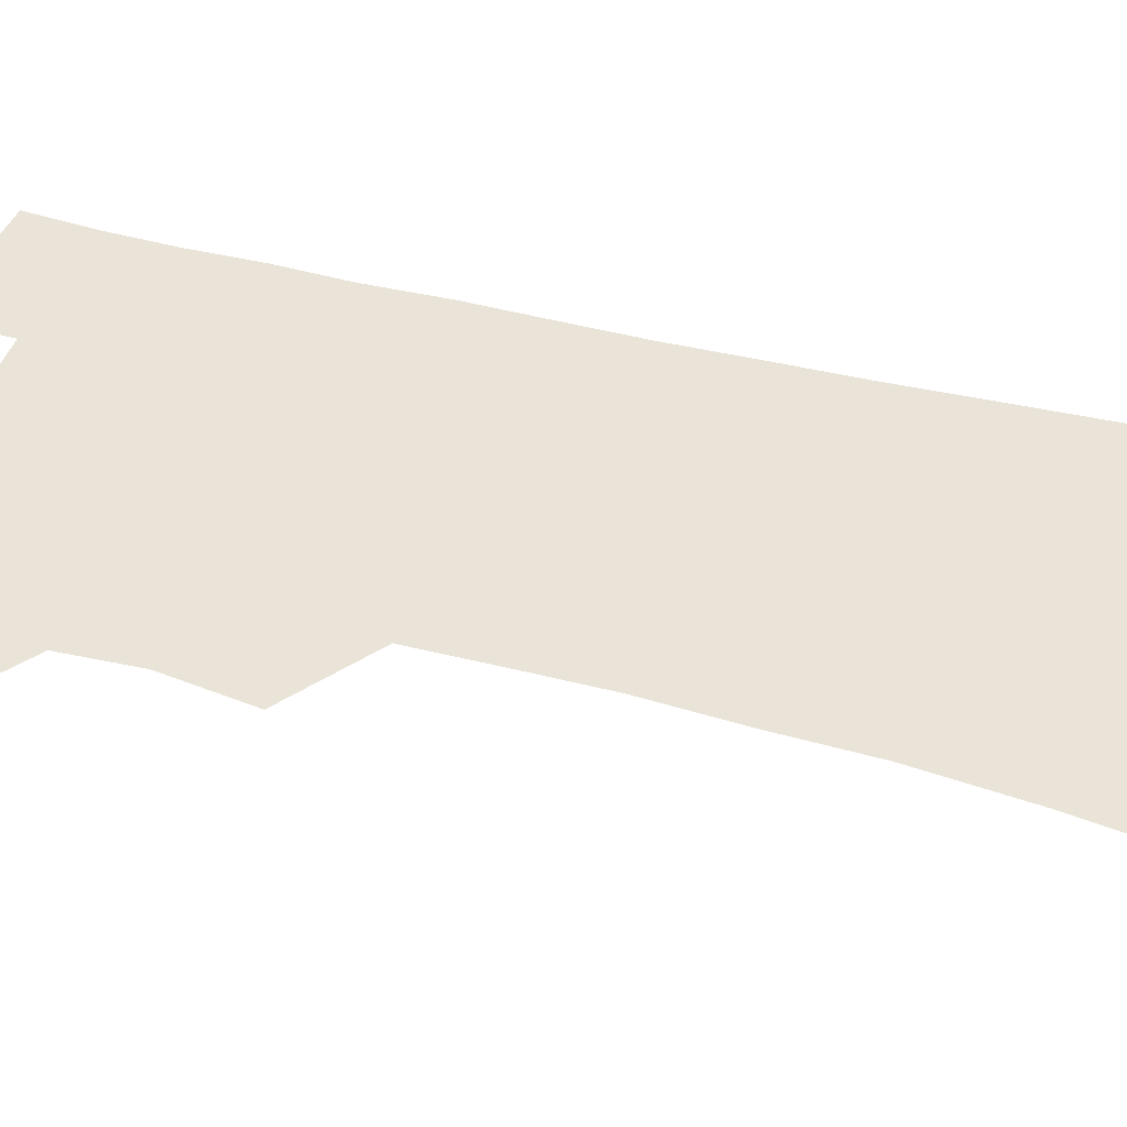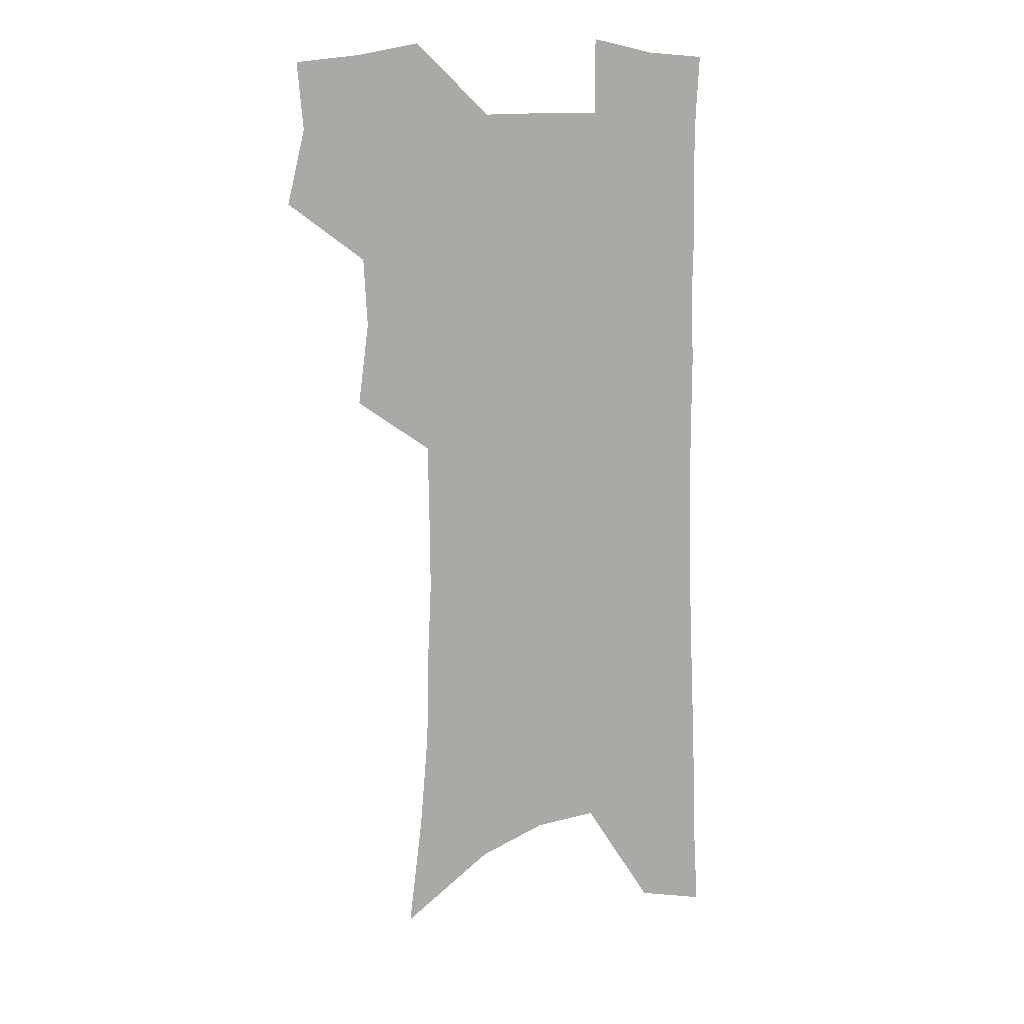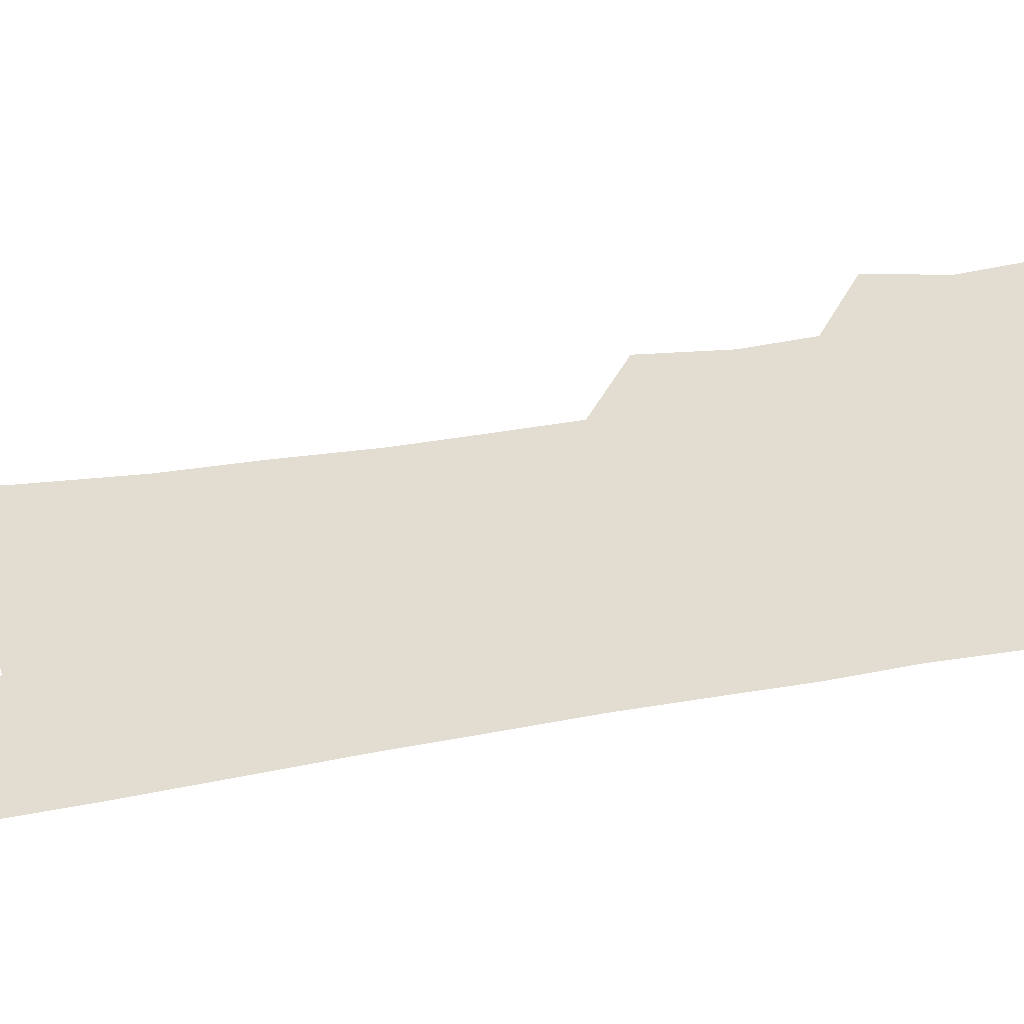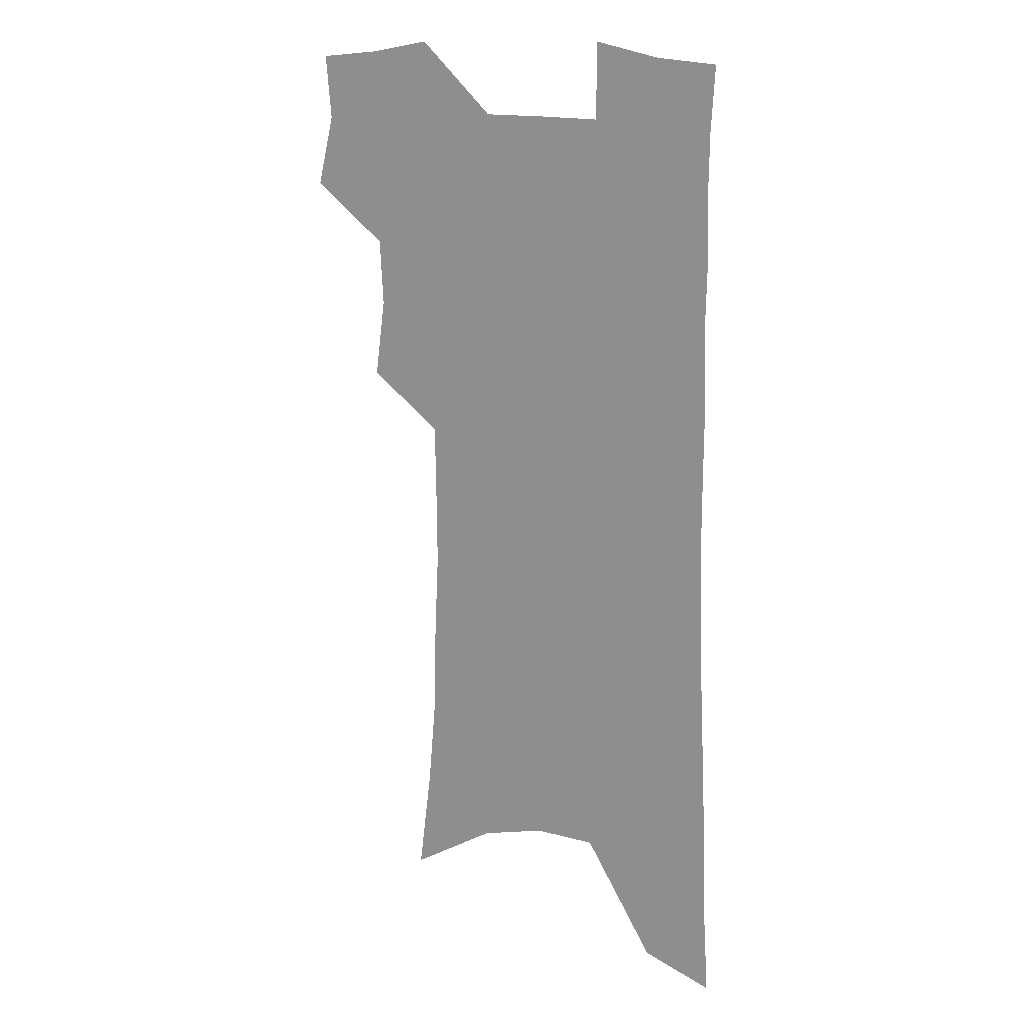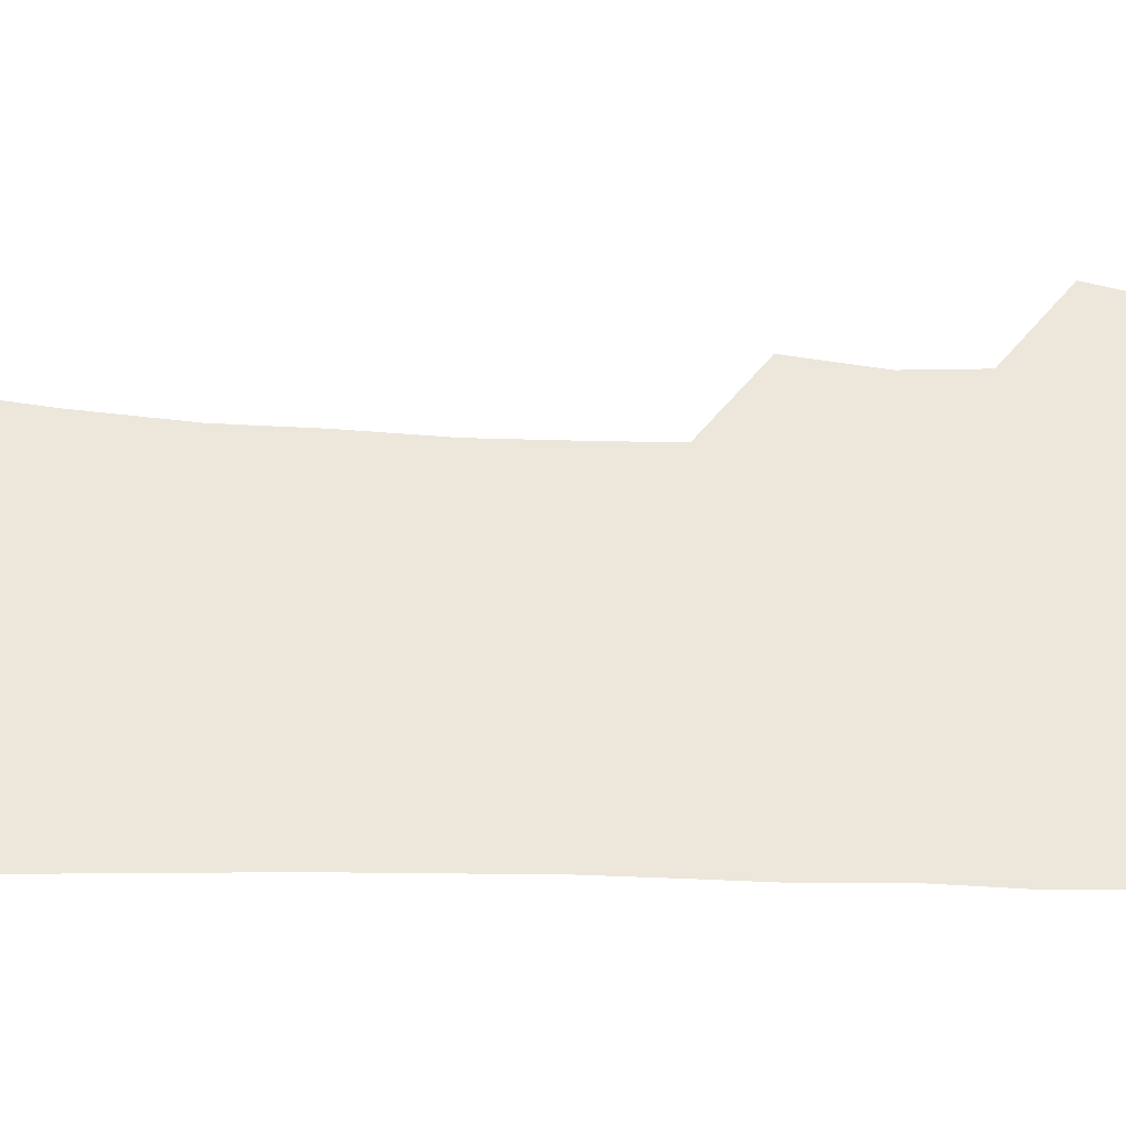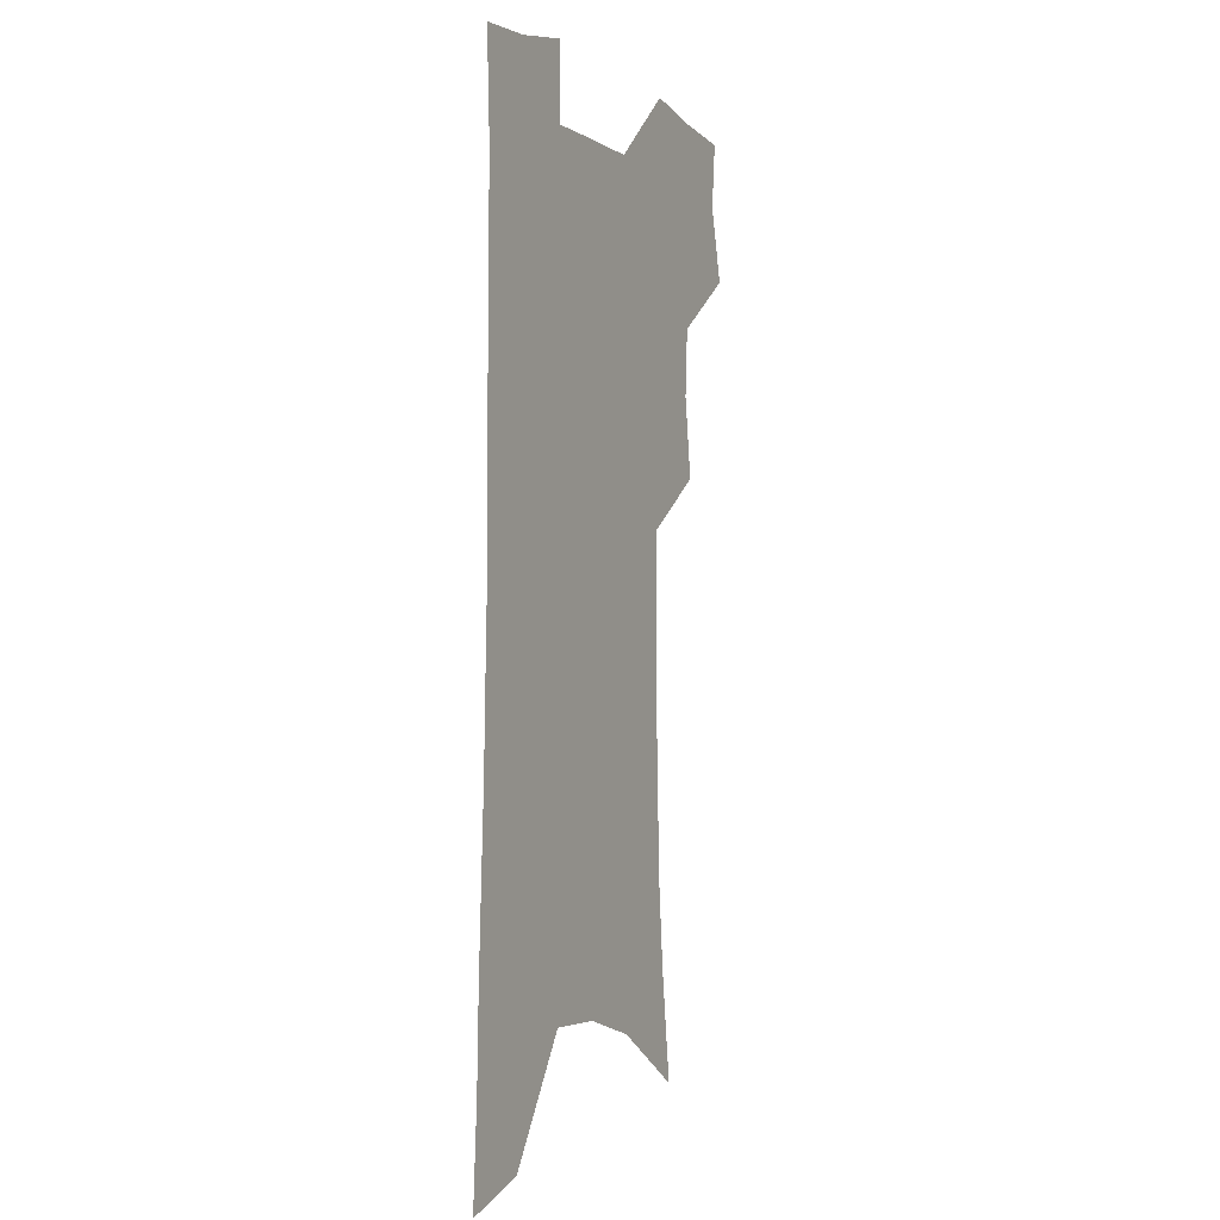
<metadata>
{"format":"obj","ext":"obj","renderer":"f3d","projection":"perspective","resolution":1024,"background":"white","views":[{"elev":43.3,"azim":-72.3,"up":"+Z"},{"elev":12.6,"azim":-28.6,"up":"+Y"},{"elev":35.4,"azim":76.8,"up":"+Z"},{"elev":16.0,"azim":32.8,"up":"+Y"},{"elev":53.6,"azim":92.3,"up":"+Z"},{"elev":-1.9,"azim":116.1,"up":"+Y"}]}
</metadata>
<code>
v 482.9 501.4 0
v 490.5 531.4 0
v 488 558.4 0
v 513.3 416.3 0
v 517.8 449.4 0
v 516.2 477.2 0
v 522 507.5 0
v 519.4 533.8 0
v 515.6 561.3 0
v 534.5 174.9 0
v 540.5 220.6 0
v 544.1 260.9 0
v 544.7 295.4 0
v 546.5 331.3 0
v 546.1 363 0
v 545.6 393.6 0
v 548.3 426.1 0
v 547.9 453.9 0
v 549.1 482.3 0
v 549.2 509 0
v 547 535.9 0
v 542.4 566.2 0
v 573.3 199.1 0
v 574.6 237.5 0
v 574.9 272.5 0
v 574.5 305.2 0
v 575.5 339.7 0
v 575.9 371.4 0
v 575.9 401.2 0
v 575.6 429.1 0
v 575.8 456.7 0
v 576.5 483.7 0
v 577.3 510 0
v 575.4 536.6 0
v 602.8 207.9 0
v 602.3 242.5 0
v 602.4 278.6 0
v 602.2 311.6 0
v 602.1 342.9 0
v 602.2 373.5 0
v 602.4 404 0
v 602.8 432.5 0
v 603 459.2 0
v 602.9 484.7 0
v 603 510.7 0
v 602.5 536.9 0
v 630.3 208.8 0
v 629.4 246.4 0
v 628.8 280.4 0
v 628.4 312.7 0
v 627.9 344.3 0
v 628.3 371.9 0
v 627.9 404.3 0
v 628.1 431.8 0
v 628 459.1 0
v 628.8 484.4 0
v 629 510.9 0
v 629.2 536.8 0
v 629.3 568.4 0
v 661.4 161.6 0
v 658.7 203.8 0
v 657.1 241.4 0
v 655.7 276.7 0
v 655.5 308.6 0
v 653.9 342 0
v 654.5 370.9 0
v 655.4 399.3 0
v 654.1 429.9 0
v 654.7 456.8 0
v 655.1 483.5 0
v 654.7 510.4 0
v 655.6 536.1 0
v 657.9 562.8 0
v 692.2 152.9 0
v 689.7 193.4 0
v 688.6 229.6 0
v 687 265.4 0
v 685.3 299.9 0
v 684.4 332.6 0
v 683.3 364.4 0
v 683.4 394.4 0
v 683.6 423.8 0
v 682.4 453.7 0
v 683 480.9 0
v 682.1 508.6 0
v 682.5 534.9 0
v 684.2 560.9 0
f 6 7 1
f 1 7 2
f 7 8 2
f 2 8 3
f 8 9 3
f 16 17 4
f 4 17 5
f 17 18 5
f 5 18 6
f 18 19 6
f 6 19 7
f 19 20 7
f 7 20 8
f 20 21 8
f 8 21 9
f 21 22 9
f 10 23 11
f 23 24 11
f 11 24 12
f 24 25 12
f 12 25 13
f 25 26 13
f 13 26 14
f 26 27 14
f 14 27 15
f 27 28 15
f 15 28 16
f 28 29 16
f 16 29 17
f 29 30 17
f 17 30 18
f 30 31 18
f 18 31 19
f 31 32 19
f 19 32 20
f 32 33 20
f 20 33 21
f 33 34 21
f 21 34 22
f 23 35 24
f 35 36 24
f 24 36 25
f 36 37 25
f 25 37 26
f 37 38 26
f 26 38 27
f 38 39 27
f 27 39 28
f 39 40 28
f 28 40 29
f 40 41 29
f 29 41 30
f 41 42 30
f 30 42 31
f 42 43 31
f 31 43 32
f 43 44 32
f 32 44 33
f 44 45 33
f 33 45 34
f 45 46 34
f 35 47 36
f 47 48 36
f 36 48 37
f 48 49 37
f 37 49 38
f 49 50 38
f 38 50 39
f 50 51 39
f 39 51 40
f 51 52 40
f 40 52 41
f 52 53 41
f 41 53 42
f 53 54 42
f 42 54 43
f 54 55 43
f 43 55 44
f 55 56 44
f 44 56 45
f 56 57 45
f 45 57 46
f 57 58 46
f 60 61 47
f 47 61 48
f 61 62 48
f 48 62 49
f 62 63 49
f 49 63 50
f 63 64 50
f 50 64 51
f 64 65 51
f 51 65 52
f 65 66 52
f 52 66 53
f 66 67 53
f 53 67 54
f 67 68 54
f 54 68 55
f 68 69 55
f 55 69 56
f 69 70 56
f 56 70 57
f 70 71 57
f 57 71 58
f 71 72 58
f 58 72 59
f 72 73 59
f 60 74 61
f 74 75 61
f 61 75 62
f 75 76 62
f 62 76 63
f 76 77 63
f 63 77 64
f 77 78 64
f 64 78 65
f 78 79 65
f 65 79 66
f 79 80 66
f 66 80 67
f 80 81 67
f 67 81 68
f 81 82 68
f 68 82 69
f 82 83 69
f 69 83 70
f 83 84 70
f 70 84 71
f 84 85 71
f 71 85 72
f 85 86 72
f 72 86 73
f 86 87 73

</code>
